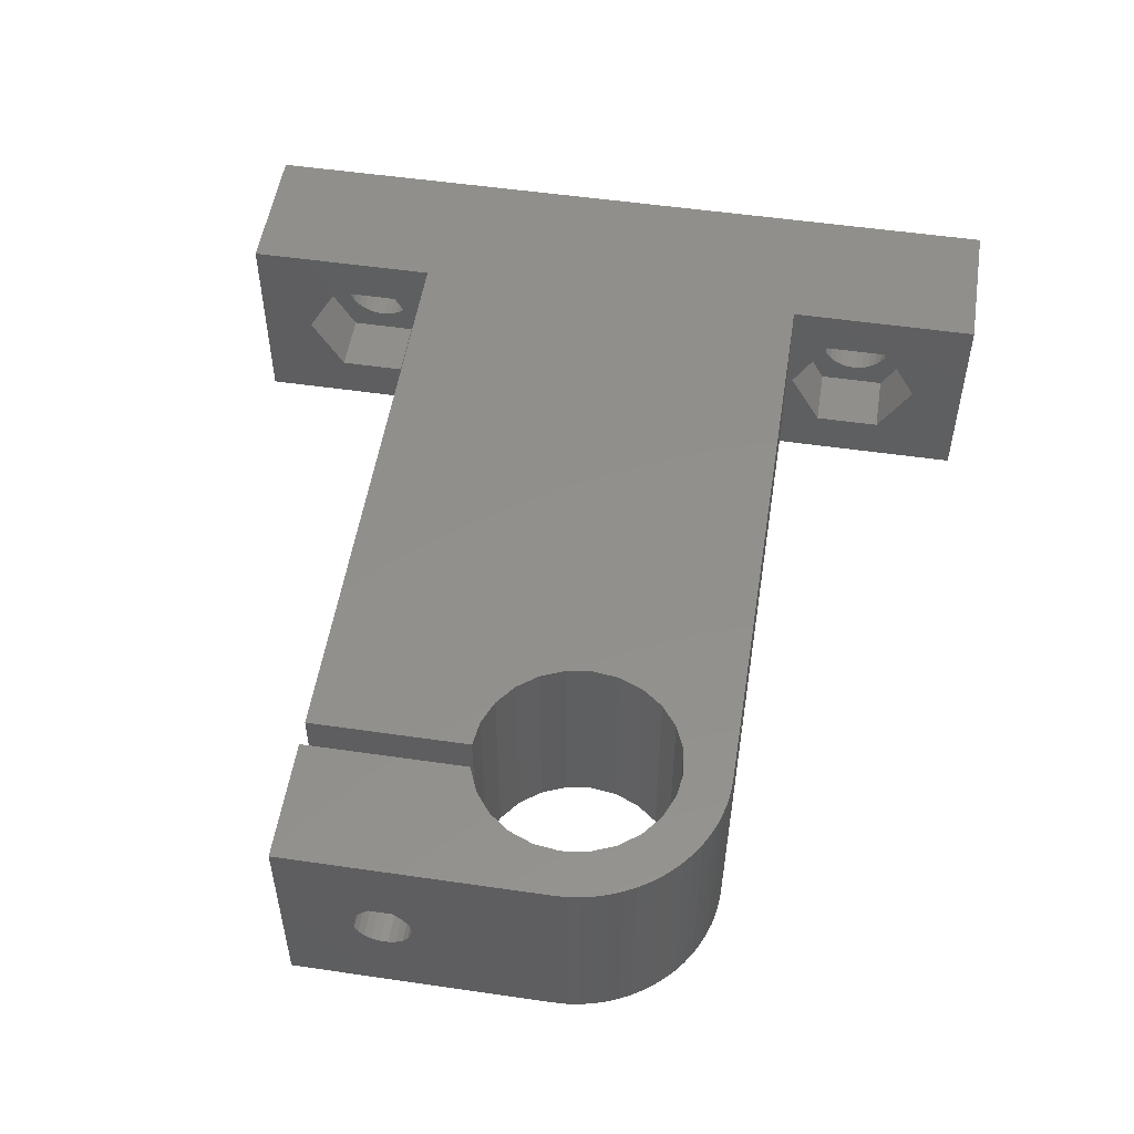
<metadata>
{"format":"stl","ext":"stl","renderer":"f3d","projection":"perspective","resolution":1024,"background":"white","views":[{"elev":52.6,"azim":98.9,"up":"+Z"}]}
</metadata>
<code>
# stl→obj: 414 verts, 848 faces
v -1.398e-15 -13 10
v -1.398e-15 6 10
v 38.99 -13 10
v -1.973e-16 -18.3 6.994
v -3.858e-16 -18.46 7.466
v -2.075e-16 -13 7.02
v 3.858e-16 -18.46 5.534
v -5.559e-16 -18.72 7.892
v -6.458e-16 -18.93 8.117
v -6.494e-16 -18.92 8.126
v -9.185e-16 -19.6 8.8
v 1.973e-16 -18.3 6.006
v 8.901e-31 -18.25 6.5
v -6.494e-16 11.92 8.126
v 1.398e-15 6 3
v -9.185e-16 12.6 8.8
v 38.99 6 10
v 5 -18.3 6.994
v 5 -18.46 7.466
v -1.973e-16 15.8 6.994
v -7.912e-31 15.85 6.5
v 5 15.8 6.994
v 5 15.64 7.466
v 2.495e-31 -13.3 6.5
v 2.596e-15 -28 5.44e-15
v 8.85e-16 -19.93 4.284
v 38.99 -13 7.02
v 5.559e-16 -18.72 5.108
v 7.001e-16 -19.06 4.747
v 8.115e-16 -19.47 4.468
v -2.596e-15 -28 13
v -2.596e-15 21 13
v -4.736e-16 -22.52 7.686
v -6.318e-16 -22.22 8.082
v -6.494e-16 -22.18 8.126
v -9.185e-16 -21.5 8.8
v 9 -28 9.437e-15
v 9 -16 13
v 9 9 13
v 9 -28 13
v -3.858e-16 15.64 7.466
v -5.559e-16 15.38 7.892
v -6.458e-16 15.17 8.117
v -6.494e-16 15.18 8.126
v -9.185e-16 14.5 8.8
v 1.973e-16 15.8 6.006
v 2.596e-15 21 -5.44e-15
v 5.559e-16 15.38 5.108
v 3.858e-16 15.64 5.534
v 9 21 -1.443e-15
v 9 21 13
v -2.931e-16 -22.73 7.234
v -9.944e-17 -22.84 6.749
v 5 -22.52 7.686
v 5 -22.73 7.234
v -2.931e-16 11.37 7.234
v -9.944e-17 11.26 6.749
v 5 11.37 7.234
v 5 11.58 7.686
v 5 -18.72 7.892
v 5 15.38 7.892
v 5 -22.22 8.082
v -4.736e-16 11.58 7.686
v 5 11.88 8.082
v 5 -18.93 8.117
v 5 15.17 8.117
v 5 -22.17 8.122
v -6.318e-16 11.88 8.082
v 5 11.93 8.122
v 5 -18.92 8.126
v 5 15.18 8.126
v -6.478e-16 -22.17 8.122
v 5 -22.18 8.126
v -6.478e-16 11.93 8.122
v 5 11.92 8.126
v 5 -19.6 8.8
v 5 -21.5 8.8
v 5 12.6 8.8
v 5 14.5 8.8
v 5 15.85 6.5
v 5 -22.84 6.749
v 9.944e-17 -22.84 6.251
v 5 11.26 6.749
v 9.944e-17 11.26 6.251
v 1.398e-15 -13 3
v 38.99 -13 3
v 38.99 -13 5.98
v 26.55 6 5.6
v 26.68 6 6.075
v 26.68 6 5.125
v 26.85 6 6.249
v 26.83 6 6.272
v 27.11 6 6.55
v 27.02 6 4.777
v 27.5 6 4.65
v 38.99 6 3
v 5 -18.3 6.006
v 5 -18.25 6.5
v 5 15.8 6.006
v 2.075e-16 -13 5.98
v 42 -13.3 6.5
v 9 -16 6.772e-15
v 9 9 1.221e-15
v 2.931e-16 -22.73 5.766
v 4.736e-16 -22.52 5.314
v 5 -22.73 5.766
v 5 -22.84 6.251
v 2.931e-16 11.37 5.766
v 4.736e-16 11.58 5.314
v 5 11.26 6.251
v 5 11.37 5.766
v 26.55 9 5.6
v 26.68 9 6.075
v 26.68 9 5.125
v 26.85 9 6.249
v 27.02 9 4.777
v 26.83 9 6.272
v 27.11 9 6.55
v 27.5 9 4.65
v 27.89 6 6.55
v 27.89 9 6.55
v 27.98 6 4.777
v 27.98 9 4.777
v 46 9 1.765e-14
v 28.17 6 6.272
v 36.05 6 5.6
v 36.18 6 6.075
v 36.18 6 5.125
v 36.35 6 6.249
v 36.33 6 6.272
v 36.61 6 6.55
v 36.52 6 4.777
v 37 6 4.65
v 28.17 9 6.272
v 36.05 9 5.6
v 36.18 9 5.125
v 36.52 9 4.777
v 36.18 9 6.075
v 36.33 9 6.272
v 36.35 9 6.249
v 36.61 9 6.55
v 46 9 13
v 28.32 6 5.125
v 28.32 9 5.125
v 28.15 6 6.249
v 28.15 9 6.249
v 28.32 6 6.075
v 28.32 9 6.075
v 28.45 6 5.6
v 28.45 9 5.6
v 5 -18.46 5.534
v 5 15.64 5.534
v 37 9 4.65
v 37.39 6 6.55
v 37.39 9 6.55
v 37.48 6 4.777
v 37.48 9 4.777
v 37.67 6 6.272
v 37.67 9 6.272
v 37.82 6 5.125
v 37.82 9 5.125
v 37.65 6 6.249
v 37.65 9 6.249
v 37.82 6 6.075
v 37.82 9 6.075
v 37.95 6 5.6
v 37.95 9 5.6
v 38.99 -11.65 3.642
v 42 -11.65 3.642
v 38.99 -8.35 3.642
v 38.99 -11.65 9.358
v 38.99 -8.35 9.358
v 42 -11.65 9.358
v 38.99 -6.7 6.5
v 42 -6.7 6.5
v 42 -8.35 9.358
v 42 -8.35 3.642
v 39.85 -1.443e-15 1.692e-14
v 39.85 1.443e-15 13
v 40.06 -1.592 1.737e-14
v 40.06 1.592 1.666e-14
v 40.06 1.592 13
v 40.06 -1.592 13
v 5 -22.52 5.314
v 6.318e-16 -22.22 4.918
v 5 11.58 5.314
v 6.318e-16 11.88 4.918
v 40.67 -3.076 1.797e-14
v 46 -16 2.32e-14
v 40.67 -3.076 13
v 40.67 3.076 1.66e-14
v 40.67 3.076 13
v 41.65 -4.35 1.869e-14
v 41.65 -4.35 13
v 41.65 4.35 1.675e-14
v 41.65 4.35 13
v 42.92 -5.328 1.947e-14
v 42.92 -5.328 13
v 42.92 5.328 1.71e-14
v 42.92 5.328 13
v 42 -10.25 4.768
v 42 -9.751 4.768
v 46 -10.25 4.768
v 46 -10.73 4.908
v 42 -10.72 8.25
v 42 -9.276 8.25
v 46 -10.72 8.25
v 42 -10.73 4.908
v 46 -11.15 5.177
v 42 -11.15 5.177
v 46 -11.47 5.554
v 42 -11.23 7.728
v 46 -11.24 7.737
v 46 -11.23 7.728
v 42 -11.24 7.737
v 42 -11.47 5.554
v 46 -11.68 6.007
v 42 -11.47 7.446
v 46 -11.47 7.446
v 42 -11.68 6.007
v 46 -11.75 6.5
v 42 -11.68 6.993
v 46 -11.68 6.993
v 42 -11.75 6.5
v 42 -8.25 6.5
v 46 -8.25 6.5
v 46 -8.321 6.993
v 42 -8.321 6.007
v 46 -8.321 6.007
v 42 -8.321 6.993
v 46 -8.528 7.446
v 42 -8.528 5.554
v 46 -8.528 5.554
v 42 -8.528 7.446
v 46 -8.772 7.728
v 42 -8.763 7.737
v 46 -8.763 7.737
v 46 -9.276 8.25
v 42 -8.772 7.728
v 42 -8.854 5.177
v 46 -8.854 5.177
v 42 -9.273 4.908
v 46 -9.273 4.908
v 46 -9.751 4.768
v 44.41 -5.942 2.026e-14
v 44.41 -5.942 13
v 46 -16 13
v 44.41 5.942 1.762e-14
v 44.41 5.942 13
v 46 -6.152 13
v 46 -6.152 2.102e-14
v 46 6.152 1.828e-14
v 46 6.152 13
v 47.59 5.942 1.904e-14
v 46.78 8.966 13
v 47.56 8.863 13
v 47.59 5.942 13
v 46.78 8.966 1.801e-14
v 55 -1.443e-15 2.365e-14
v 49.08 5.328 1.983e-14
v 50.35 4.35 2.062e-14
v 47.56 8.863 1.838e-14
v 47.5 -10.25 4.768
v 47.5 -9.751 4.768
v 47.5 -5.954 2.164e-14
v 55 -10.25 4.768
v 55 -10.73 4.908
v 47.5 -10.72 8.25
v 47.5 -5.954 13
v 47.5 -9.276 8.25
v 55 -10.72 8.25
v 47.5 -10.73 4.908
v 55 -11.15 5.177
v 47.5 -11.15 5.177
v 55 -11.47 5.554
v 47.5 -11.23 7.728
v 55 -11.24 7.737
v 55 -11.23 7.728
v 47.5 -11.24 7.737
v 47.5 -11.47 5.554
v 55 -11.68 6.007
v 47.5 -11.47 7.446
v 55 -11.47 7.446
v 47.5 -11.68 6.007
v 55 -11.75 6.5
v 47.5 -11.68 6.993
v 55 -11.68 6.993
v 47.5 -11.75 6.5
v 47.5 -16 13
v 47.59 -5.942 13
v 49.08 -5.328 13
v 50.35 -4.35 13
v 51.33 -3.076 13
v 51.94 -1.592 13
v 54.16 3.804 13
v 54.46 3.078 13
v 54.69 2.329 13
v 54.86 1.563 13
v 54.97 0.784 13
v 55 -16 13
v 55 1.443e-15 13
v 55 -16 2.72e-14
v 47.5 -16 2.387e-14
v 47.59 -5.942 2.168e-14
v 49.08 -5.328 2.22e-14
v 50.35 -4.35 2.255e-14
v 47.5 -8.25 6.5
v 55 -8.25 6.5
v 55 -8.321 6.993
v 47.5 -8.321 6.007
v 55 -8.321 6.007
v 47.5 -8.321 6.993
v 55 -8.528 7.446
v 47.5 -8.528 5.554
v 55 -8.528 5.554
v 47.5 -8.528 7.446
v 55 -8.772 7.728
v 47.5 -8.763 7.737
v 55 -8.763 7.737
v 55 -9.276 8.25
v 47.5 -8.772 7.728
v 47.5 -8.854 5.177
v 55 -8.854 5.177
v 47.5 -9.273 4.908
v 55 -9.273 4.908
v 55 -9.751 4.768
v 48.33 8.693 1.876e-14
v 48.33 8.693 13
v 49.08 5.328 13
v 49.08 8.457 13
v 49.08 8.457 1.914e-14
v 49.8 8.157 13
v 50.35 4.35 13
v 50.5 7.794 13
v 49.8 8.157 1.953e-14
v 50.5 7.794 1.992e-14
v 5 -16.4 6.5
v 9 -16.4 6.5
v 9 -18.48 10.09
v 5 -18.48 10.09
v 9 -22.62 10.09
v 5 -18.48 2.906
v 9 -18.48 2.906
v 9 -22.62 2.906
v 5 -18.72 5.108
v 5 -19.06 4.747
v 5 -19.47 4.468
v 5 -19.93 4.284
v 5 -20.43 4.203
v 5 -20.92 4.23
v 5 -22.62 10.09
v 5 -22.62 2.906
v 5 -21.4 4.363
v 5 -21.84 4.596
v 9 -24.7 6.5
v 5 -24.7 6.5
v 5 -22.22 4.918
v 5 11.47 10.09
v 5 15.62 10.09
v 9 11.47 10.09
v 5 11.47 2.906
v 5 12.7 4.363
v 5 12.26 4.596
v 5 13.18 4.23
v 5 15.62 2.906
v 9 11.47 2.906
v 9 9.4 6.5
v 5 13.68 4.203
v 5 14.16 4.284
v 5 14.63 4.468
v 5 17.7 6.5
v 5 15.04 4.747
v 5 15.38 5.108
v 9 15.62 10.09
v 9 15.62 2.906
v 9 17.7 6.5
v 5 9.4 6.5
v 5 11.88 4.918
v 7.001e-16 15.04 4.747
v 51.33 -3.076 2.27e-14
v 51.16 7.372 13
v 51.33 3.076 13
v 51.78 6.894 13
v 51.33 3.076 2.133e-14
v 51.16 7.372 2.031e-14
v 51.78 6.894 2.069e-14
v 51.94 -1.592 2.264e-14
v 51.94 1.592 13
v 52.89 5.785 13
v 51.94 1.592 2.194e-14
v 52.36 6.364 13
v 52.36 6.364 2.106e-14
v 53.79 4.5 13
v 52.15 1.443e-15 13
v 52.15 -1.443e-15 2.238e-14
v 53.37 5.162 13
v 52.89 5.785 2.143e-14
v 53.37 5.162 2.178e-14
v 53.79 4.5 2.211e-14
v 54.16 3.804 2.243e-14
v 54.46 3.078 2.272e-14
v 54.69 2.329 2.299e-14
v 54.86 1.563 2.324e-14
v 54.97 0.784 2.346e-14
v 7.604e-16 -21.84 4.596
v 7.604e-16 12.26 4.596
v 8.115e-16 14.63 4.468
v 8.534e-16 -21.4 4.363
v 8.534e-16 12.7 4.363
v 8.85e-16 14.16 4.284
v 9.066e-16 -20.92 4.23
v 9.066e-16 13.18 4.23
v 9.173e-16 -20.43 4.203
v 9.173e-16 13.68 4.203
f 1 2 3
f 1 4 5
f 1 6 7
f 1 5 8
f 1 8 9
f 1 9 10
f 1 10 11
f 1 12 13
f 1 7 12
f 1 3 6
f 1 13 4
f 2 14 15
f 2 16 14
f 2 15 17
f 2 17 3
f 4 18 19
f 4 13 18
f 20 21 22
f 20 22 23
f 6 24 25
f 6 25 26
f 6 3 27
f 6 27 24
f 6 28 7
f 6 29 28
f 6 30 29
f 6 26 30
f 31 1 11
f 31 2 1
f 31 32 2
f 31 33 25
f 31 34 33
f 31 35 34
f 31 11 36
f 31 36 35
f 31 25 37
f 31 38 39
f 31 40 38
f 31 37 40
f 31 39 32
f 32 20 41
f 32 41 42
f 32 42 43
f 32 43 44
f 32 44 45
f 32 21 20
f 32 16 2
f 32 45 16
f 32 46 21
f 32 47 48
f 32 49 46
f 32 48 49
f 32 50 47
f 32 51 50
f 32 39 51
f 52 53 25
f 52 54 55
f 52 55 53
f 56 57 15
f 56 58 57
f 56 59 58
f 5 4 19
f 5 19 60
f 41 20 23
f 41 23 61
f 33 52 25
f 33 62 54
f 33 54 52
f 63 56 15
f 63 59 56
f 63 64 59
f 8 5 60
f 8 60 65
f 42 41 61
f 42 61 66
f 34 67 62
f 34 62 33
f 68 63 15
f 68 64 63
f 68 69 64
f 9 8 65
f 9 65 70
f 43 42 66
f 43 66 71
f 72 67 34
f 72 73 67
f 74 75 69
f 74 69 68
f 10 9 70
f 10 70 76
f 35 72 34
f 35 77 73
f 35 73 72
f 14 68 15
f 14 74 68
f 14 75 74
f 14 78 75
f 44 43 71
f 44 71 79
f 21 46 80
f 21 80 22
f 11 10 76
f 11 76 77
f 36 11 77
f 36 77 35
f 16 45 78
f 16 78 14
f 45 44 79
f 45 79 78
f 53 55 81
f 53 81 82
f 53 82 25
f 57 83 84
f 57 58 83
f 57 84 15
f 85 15 47
f 85 47 25
f 85 86 15
f 85 87 86
f 15 88 89
f 15 90 88
f 15 89 91
f 15 92 93
f 15 91 92
f 15 94 90
f 15 93 17
f 15 95 94
f 15 86 96
f 15 96 95
f 12 7 97
f 12 97 98
f 46 49 99
f 46 99 80
f 100 85 25
f 100 87 85
f 100 101 87
f 24 100 25
f 24 27 101
f 24 101 100
f 25 47 102
f 25 102 37
f 47 50 103
f 47 103 102
f 104 105 25
f 104 106 105
f 104 107 106
f 108 109 15
f 108 110 111
f 108 111 109
f 88 112 113
f 88 90 112
f 88 113 89
f 112 90 114
f 90 94 114
f 89 113 115
f 89 115 91
f 114 94 116
f 92 117 118
f 92 91 117
f 92 118 93
f 117 91 115
f 94 95 116
f 116 95 119
f 93 118 120
f 93 120 17
f 118 121 120
f 95 122 123
f 95 123 119
f 95 96 122
f 119 123 124
f 120 121 125
f 120 125 96
f 120 126 127
f 120 128 126
f 120 127 129
f 120 130 131
f 120 129 130
f 120 132 128
f 120 131 17
f 120 133 132
f 120 96 133
f 121 134 125
f 121 135 136
f 121 136 137
f 121 138 135
f 121 139 140
f 121 140 138
f 121 137 124
f 121 141 139
f 121 124 134
f 121 142 141
f 122 143 144
f 122 144 123
f 122 96 143
f 123 144 124
f 145 146 147
f 145 125 134
f 145 134 146
f 145 147 96
f 145 96 125
f 146 134 124
f 146 148 147
f 146 124 148
f 143 149 150
f 143 150 144
f 143 96 149
f 147 148 149
f 147 149 96
f 144 150 124
f 148 150 149
f 148 124 150
f 7 151 97
f 7 28 151
f 49 152 99
f 49 48 152
f 126 135 138
f 126 128 135
f 126 138 127
f 135 128 136
f 128 132 136
f 127 138 140
f 127 140 129
f 136 132 137
f 130 139 141
f 130 129 139
f 130 141 131
f 139 129 140
f 132 133 137
f 137 133 153
f 137 153 124
f 131 141 154
f 131 154 17
f 141 155 154
f 141 142 155
f 133 156 157
f 133 157 153
f 133 96 156
f 153 157 124
f 154 155 158
f 154 158 17
f 155 159 158
f 155 124 159
f 155 142 124
f 156 160 161
f 156 161 157
f 156 96 160
f 157 161 124
f 162 163 164
f 162 158 159
f 162 159 163
f 162 164 158
f 163 159 165
f 163 165 164
f 158 164 17
f 159 124 165
f 160 166 167
f 160 167 161
f 160 96 166
f 164 165 166
f 164 166 96
f 164 96 17
f 161 167 124
f 165 167 166
f 165 124 167
f 168 169 170
f 168 101 169
f 171 172 173
f 171 17 172
f 3 17 171
f 86 168 170
f 86 87 168
f 86 170 96
f 87 101 168
f 27 171 173
f 27 3 171
f 27 173 101
f 174 175 176
f 170 174 17
f 170 17 96
f 170 169 177
f 170 175 174
f 170 177 175
f 172 174 176
f 172 17 174
f 172 176 173
f 178 179 180
f 178 181 182
f 178 182 179
f 179 183 180
f 105 184 185
f 105 106 184
f 105 185 25
f 109 111 186
f 109 186 187
f 109 187 15
f 180 183 188
f 180 188 189
f 183 190 188
f 181 191 192
f 181 192 182
f 188 190 193
f 188 193 189
f 190 194 193
f 191 195 196
f 191 196 192
f 193 194 197
f 193 197 189
f 194 198 197
f 195 199 196
f 196 199 200
f 196 200 142
f 201 202 177
f 201 203 202
f 201 204 203
f 205 176 206
f 205 206 207
f 208 201 177
f 208 204 201
f 208 209 204
f 210 209 208
f 210 211 209
f 212 213 214
f 215 205 207
f 215 207 213
f 215 213 212
f 216 211 210
f 216 217 211
f 218 212 214
f 218 214 219
f 169 208 177
f 169 210 208
f 169 216 210
f 173 176 205
f 220 216 169
f 220 217 216
f 220 221 217
f 222 218 219
f 222 219 223
f 224 220 169
f 224 222 223
f 224 223 221
f 224 221 220
f 101 205 215
f 101 212 218
f 101 215 212
f 101 218 222
f 101 173 205
f 101 222 224
f 101 224 169
f 225 226 227
f 228 225 175
f 228 226 225
f 228 229 226
f 230 225 227
f 230 227 231
f 177 228 175
f 176 175 225
f 176 225 230
f 232 228 177
f 232 229 228
f 232 233 229
f 234 230 231
f 234 176 230
f 234 231 235
f 236 176 234
f 236 237 238
f 239 234 235
f 239 236 234
f 239 237 236
f 239 235 237
f 240 232 177
f 240 233 232
f 240 241 233
f 242 240 177
f 242 241 240
f 242 243 241
f 206 176 236
f 206 236 238
f 206 238 207
f 202 242 177
f 202 203 244
f 202 243 242
f 202 244 243
f 197 198 245
f 197 245 189
f 198 246 245
f 198 247 246
f 199 248 200
f 199 124 248
f 200 248 249
f 200 249 142
f 246 247 250
f 246 250 251
f 245 246 251
f 245 251 189
f 248 252 249
f 248 124 252
f 249 252 253
f 249 253 142
f 207 238 250
f 219 214 213
f 247 207 250
f 247 213 207
f 247 219 213
f 247 223 219
f 189 203 204
f 189 204 209
f 189 209 211
f 189 211 217
f 189 217 221
f 189 223 247
f 189 221 223
f 189 251 241
f 189 241 243
f 189 243 244
f 189 244 203
f 229 251 226
f 227 251 250
f 227 226 251
f 233 251 229
f 231 227 250
f 237 231 250
f 235 231 237
f 241 251 233
f 238 237 250
f 252 124 254
f 252 254 253
f 253 255 142
f 253 256 255
f 253 254 257
f 253 257 256
f 124 142 258
f 124 258 259
f 124 260 254
f 124 261 260
f 124 259 261
f 142 255 258
f 258 255 262
f 258 262 259
f 255 256 262
f 263 264 265
f 263 266 264
f 263 267 266
f 268 269 270
f 268 270 271
f 272 263 265
f 272 267 263
f 272 273 267
f 274 272 265
f 274 273 272
f 274 275 273
f 276 277 278
f 279 268 271
f 279 271 277
f 279 277 276
f 280 275 274
f 280 281 275
f 282 276 278
f 282 279 276
f 282 278 283
f 284 281 280
f 284 285 281
f 286 282 283
f 286 283 287
f 288 286 287
f 288 287 285
f 288 285 284
f 289 268 279
f 289 279 282
f 289 269 268
f 289 290 269
f 289 291 290
f 289 292 291
f 289 293 292
f 289 294 293
f 289 295 294
f 289 296 295
f 289 297 296
f 289 298 297
f 289 299 298
f 289 300 301
f 289 302 300
f 289 301 299
f 303 274 265
f 303 280 274
f 303 282 286
f 303 284 280
f 303 286 288
f 303 288 284
f 303 289 282
f 303 265 304
f 303 304 305
f 303 305 306
f 303 306 259
f 303 259 302
f 303 302 289
f 269 290 304
f 265 269 304
f 307 308 309
f 310 269 265
f 310 307 269
f 310 308 307
f 310 311 308
f 312 269 307
f 312 307 309
f 312 309 313
f 314 310 265
f 314 311 310
f 314 315 311
f 316 269 312
f 316 312 313
f 316 313 317
f 318 269 316
f 318 319 320
f 321 316 317
f 321 318 316
f 321 319 318
f 321 317 319
f 322 314 265
f 322 315 314
f 322 323 315
f 324 322 265
f 324 323 322
f 324 325 323
f 270 269 318
f 270 318 320
f 270 320 271
f 264 324 265
f 264 266 326
f 264 325 324
f 264 326 325
f 262 256 327
f 262 327 259
f 256 257 328
f 256 328 327
f 290 291 305
f 304 290 305
f 254 260 257
f 257 260 329
f 257 329 330
f 257 330 328
f 327 328 331
f 327 331 259
f 328 330 331
f 291 292 306
f 305 291 306
f 260 261 329
f 329 332 330
f 329 333 334
f 329 261 333
f 329 334 332
f 331 330 335
f 331 335 259
f 330 332 335
f 335 332 336
f 335 336 259
f 332 334 336
f 337 338 339
f 18 98 337
f 19 18 337
f 340 337 339
f 340 339 341
f 342 337 98
f 342 98 97
f 342 97 151
f 342 338 337
f 342 343 338
f 342 344 343
f 345 342 151
f 60 19 337
f 65 337 70
f 65 60 337
f 346 342 345
f 347 342 346
f 76 337 340
f 76 70 337
f 348 342 347
f 349 342 348
f 350 342 349
f 77 76 340
f 62 67 73
f 351 340 341
f 351 77 340
f 351 73 77
f 351 62 73
f 352 342 350
f 352 350 353
f 352 353 354
f 352 344 342
f 352 355 344
f 356 354 357
f 356 357 184
f 356 62 351
f 356 184 106
f 356 54 62
f 356 351 341
f 356 352 354
f 356 106 107
f 356 55 54
f 356 107 81
f 356 81 55
f 356 341 355
f 356 355 352
f 358 64 75
f 358 75 78
f 358 78 359
f 358 359 360
f 361 362 363
f 361 364 362
f 361 365 364
f 361 366 365
f 361 367 366
f 64 69 75
f 78 79 359
f 364 365 368
f 368 365 369
f 369 365 370
f 79 71 371
f 79 371 359
f 370 365 372
f 372 365 373
f 66 61 371
f 66 371 71
f 373 365 152
f 61 23 371
f 359 371 374
f 359 374 360
f 365 99 152
f 365 80 99
f 365 371 80
f 365 366 375
f 365 375 376
f 365 376 371
f 23 22 371
f 22 80 371
f 371 376 374
f 377 110 83
f 377 83 58
f 377 111 110
f 377 58 59
f 377 358 360
f 377 361 363
f 377 186 111
f 377 59 64
f 377 378 186
f 377 64 358
f 377 363 378
f 377 360 367
f 377 367 361
f 28 345 151
f 28 29 345
f 48 47 379
f 48 373 152
f 48 379 373
f 306 292 293
f 306 293 380
f 306 380 259
f 333 381 334
f 333 382 383
f 333 384 382
f 333 383 381
f 261 384 333
f 261 259 384
f 336 334 385
f 336 385 259
f 334 381 385
f 381 383 386
f 385 381 386
f 385 386 259
f 380 293 294
f 380 294 387
f 380 387 259
f 382 388 389
f 382 390 388
f 382 391 383
f 382 389 391
f 384 390 382
f 384 259 390
f 383 391 392
f 386 383 392
f 386 392 259
f 294 393 394
f 294 295 393
f 387 294 394
f 387 395 259
f 387 394 395
f 388 395 394
f 388 394 396
f 388 396 389
f 390 395 388
f 390 259 395
f 394 393 396
f 391 389 397
f 392 391 397
f 392 397 259
f 389 396 398
f 397 389 398
f 397 398 259
f 396 393 399
f 398 396 399
f 398 399 259
f 393 295 400
f 399 393 400
f 399 400 259
f 295 296 401
f 400 295 401
f 400 401 259
f 296 297 402
f 401 296 402
f 401 402 259
f 297 298 403
f 402 297 403
f 402 403 259
f 298 299 404
f 403 298 404
f 403 404 259
f 299 301 259
f 404 299 259
f 271 320 301
f 283 278 277
f 300 271 301
f 300 277 271
f 300 283 277
f 300 287 283
f 302 259 323
f 302 266 267
f 302 267 273
f 302 273 275
f 302 275 281
f 302 281 285
f 302 287 300
f 302 285 287
f 302 323 325
f 302 325 326
f 302 326 266
f 311 259 301
f 311 301 308
f 309 308 301
f 315 259 311
f 313 309 301
f 319 313 301
f 317 313 319
f 323 259 315
f 320 319 301
f 185 357 405
f 185 184 357
f 185 405 25
f 187 186 378
f 187 378 406
f 187 406 15
f 29 346 345
f 29 30 346
f 379 47 407
f 379 372 373
f 379 407 372
f 405 354 408
f 405 357 354
f 405 408 25
f 406 378 363
f 406 363 409
f 406 409 15
f 30 347 346
f 30 26 347
f 407 47 410
f 407 370 372
f 407 410 370
f 408 353 411
f 408 354 353
f 408 411 25
f 409 47 15
f 409 363 362
f 409 362 412
f 409 412 47
f 26 25 413
f 26 348 347
f 26 413 348
f 410 47 414
f 410 369 370
f 410 414 369
f 13 12 98
f 13 98 18
f 38 247 39
f 38 189 247
f 102 178 180
f 102 180 189
f 102 181 178
f 102 191 181
f 102 195 191
f 102 199 195
f 102 189 38
f 102 103 199
f 338 102 38
f 339 338 38
f 343 102 338
f 341 339 38
f 40 341 38
f 40 355 341
f 37 102 343
f 37 343 344
f 37 344 355
f 37 355 40
f 360 374 51
f 374 376 51
f 375 50 376
f 376 50 51
f 103 112 114
f 103 114 116
f 103 113 112
f 103 117 115
f 103 115 113
f 103 116 119
f 103 118 117
f 103 119 124
f 103 124 199
f 103 366 367
f 103 375 366
f 103 50 375
f 103 39 118
f 103 367 39
f 39 121 118
f 39 179 182
f 39 183 179
f 39 182 192
f 39 190 183
f 39 192 196
f 39 194 190
f 39 196 142
f 39 198 194
f 39 247 198
f 39 142 121
f 39 360 51
f 39 367 360
f 411 350 413
f 411 353 350
f 411 413 25
f 412 362 364
f 412 364 414
f 412 414 47
f 413 349 348
f 413 350 349
f 414 364 368
f 414 368 369
f 82 104 25
f 82 107 104
f 82 81 107
f 84 108 15
f 84 110 108
f 84 83 110

</code>
